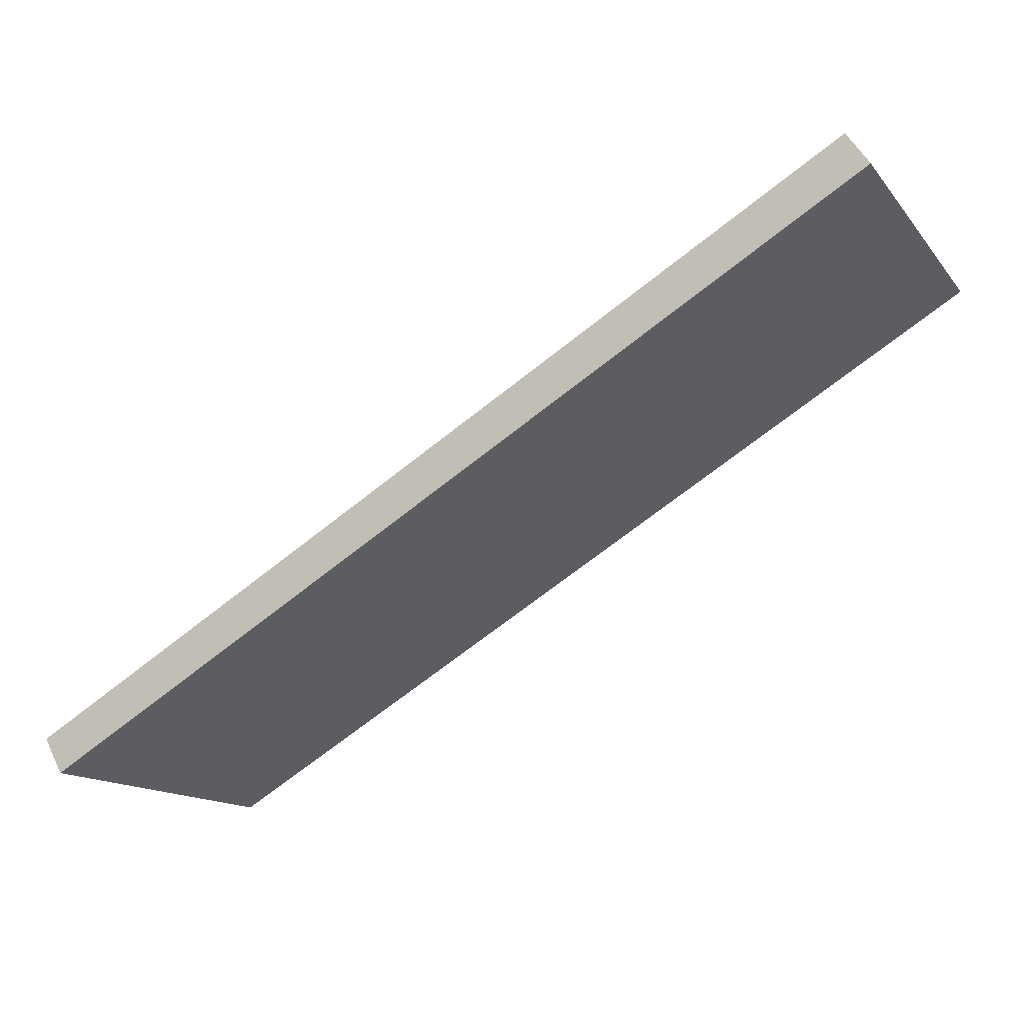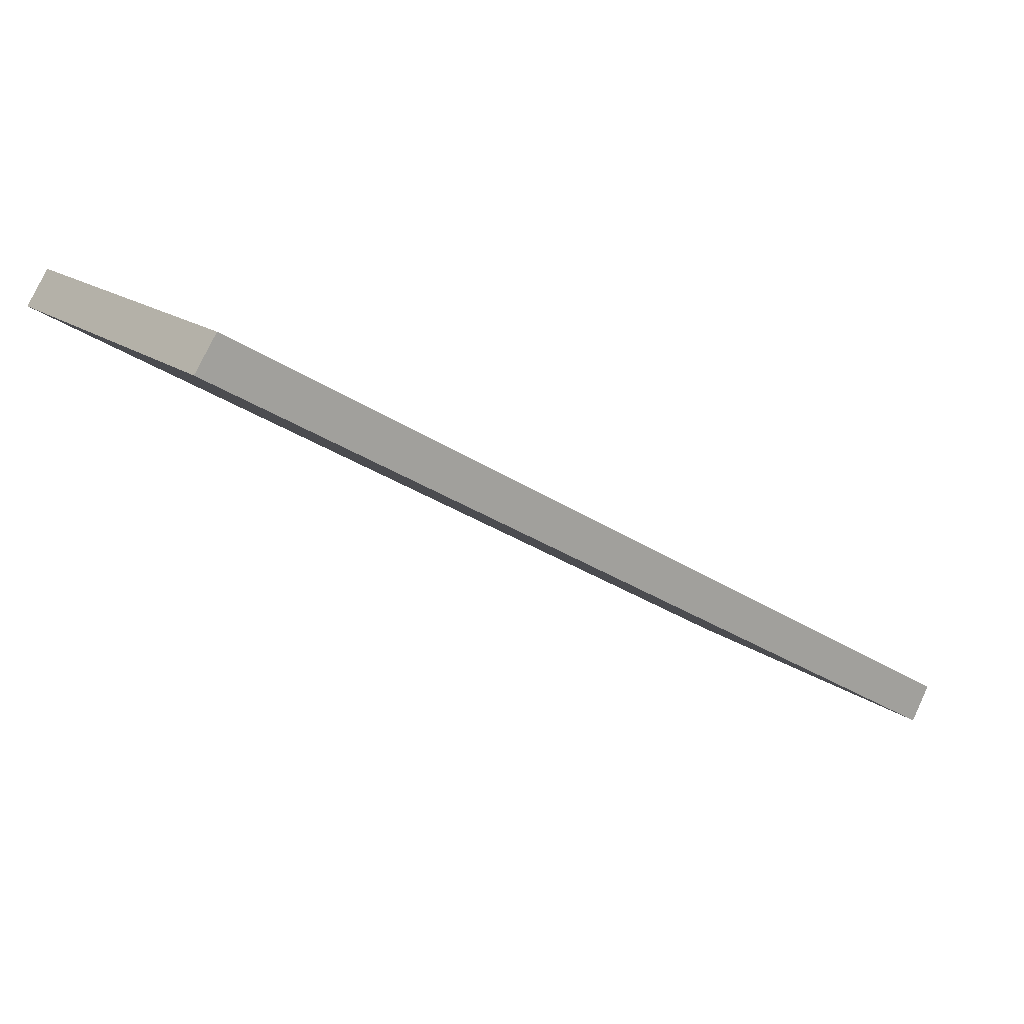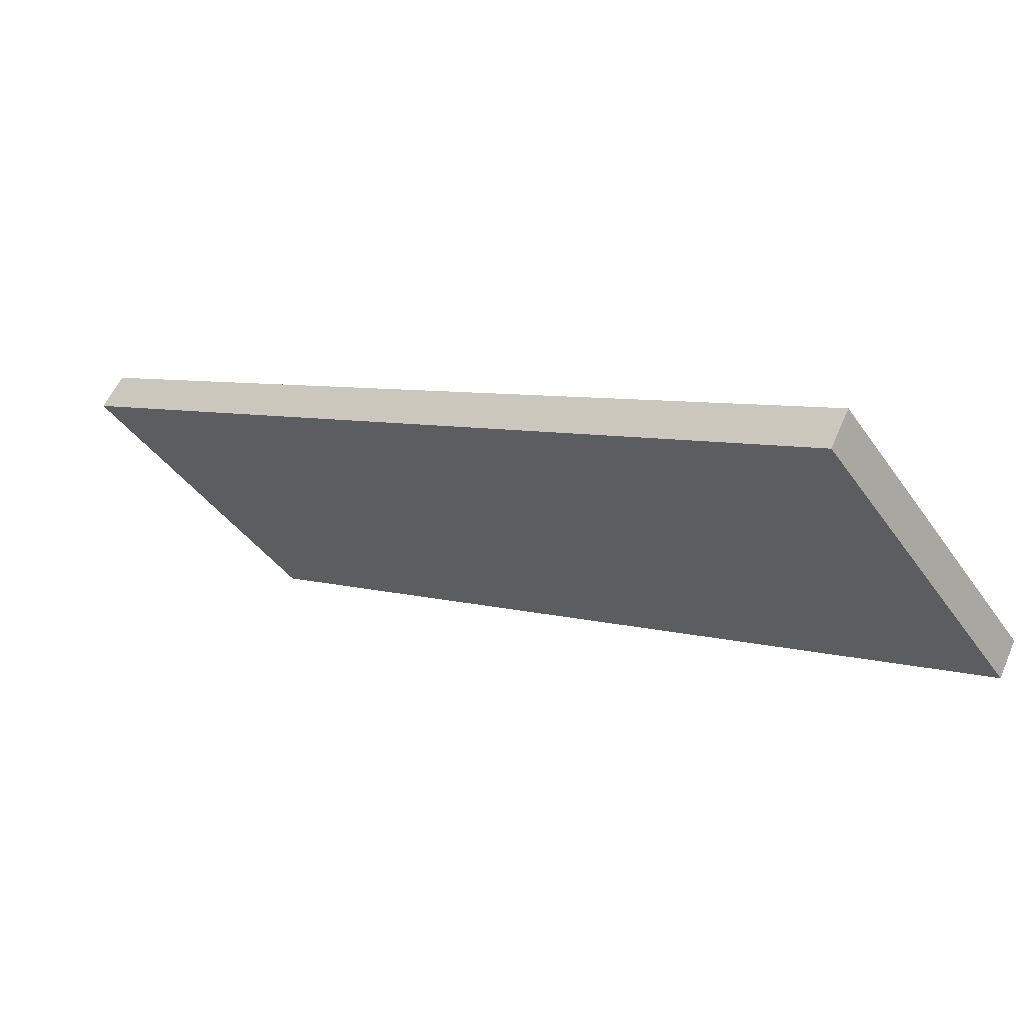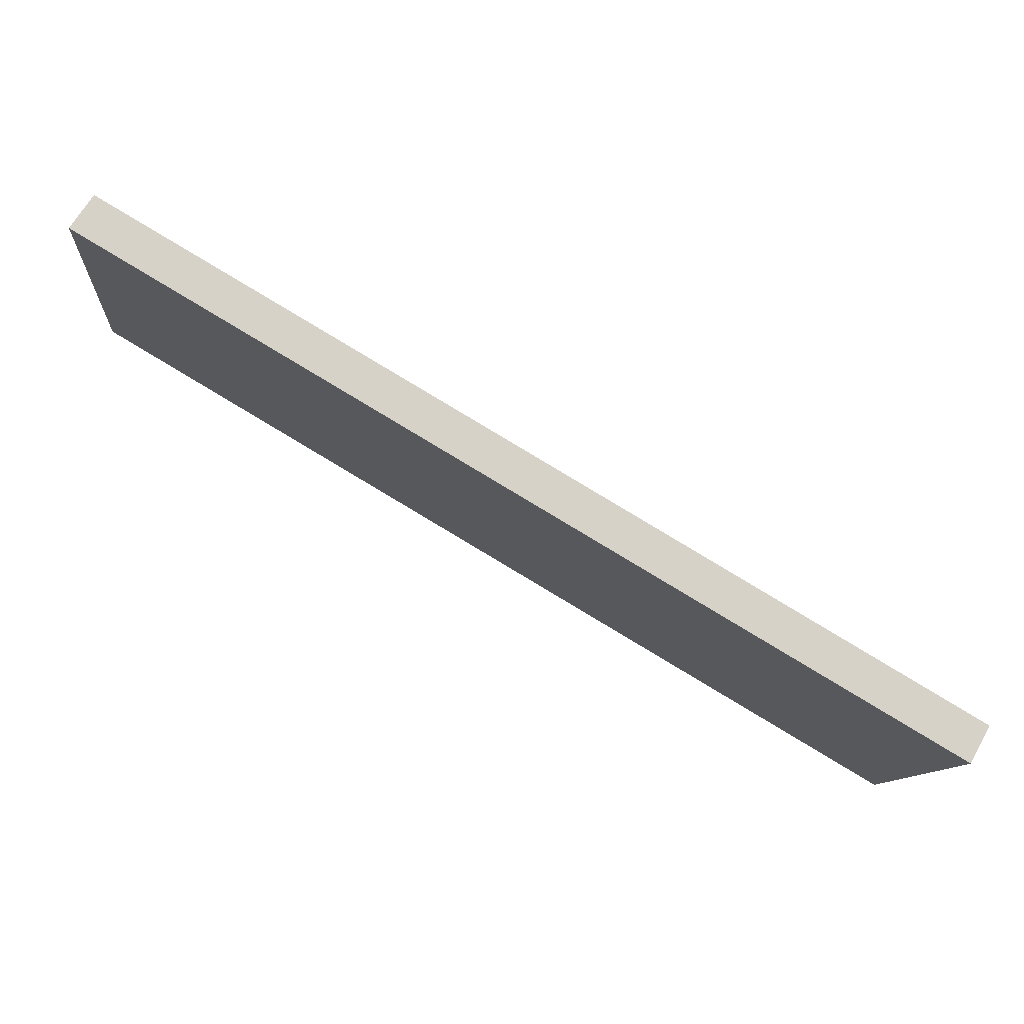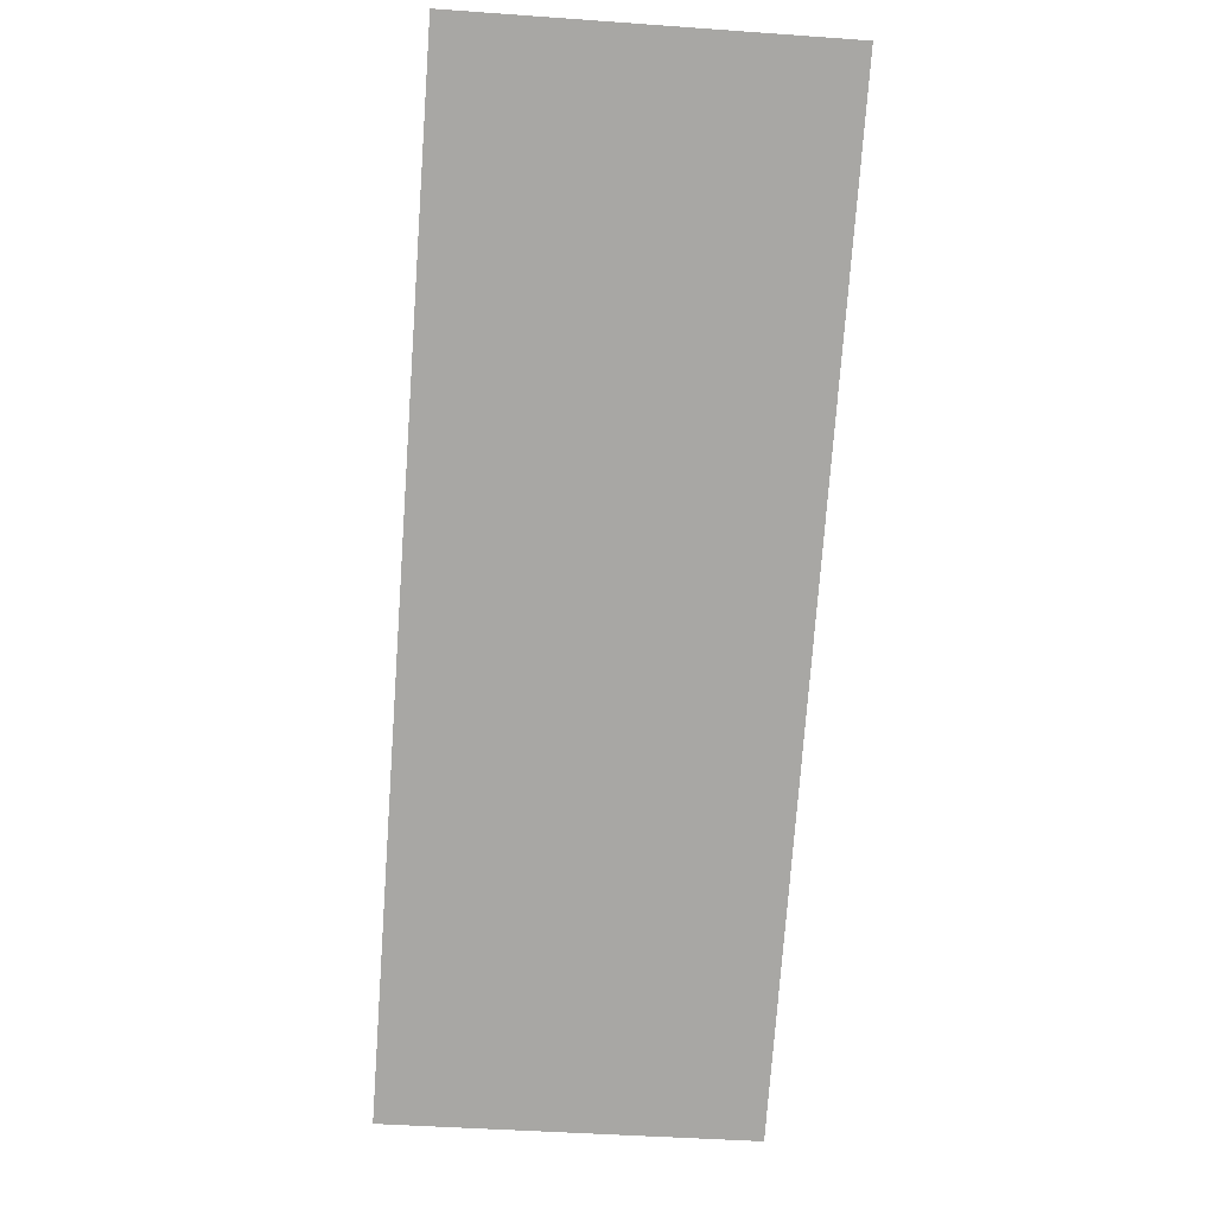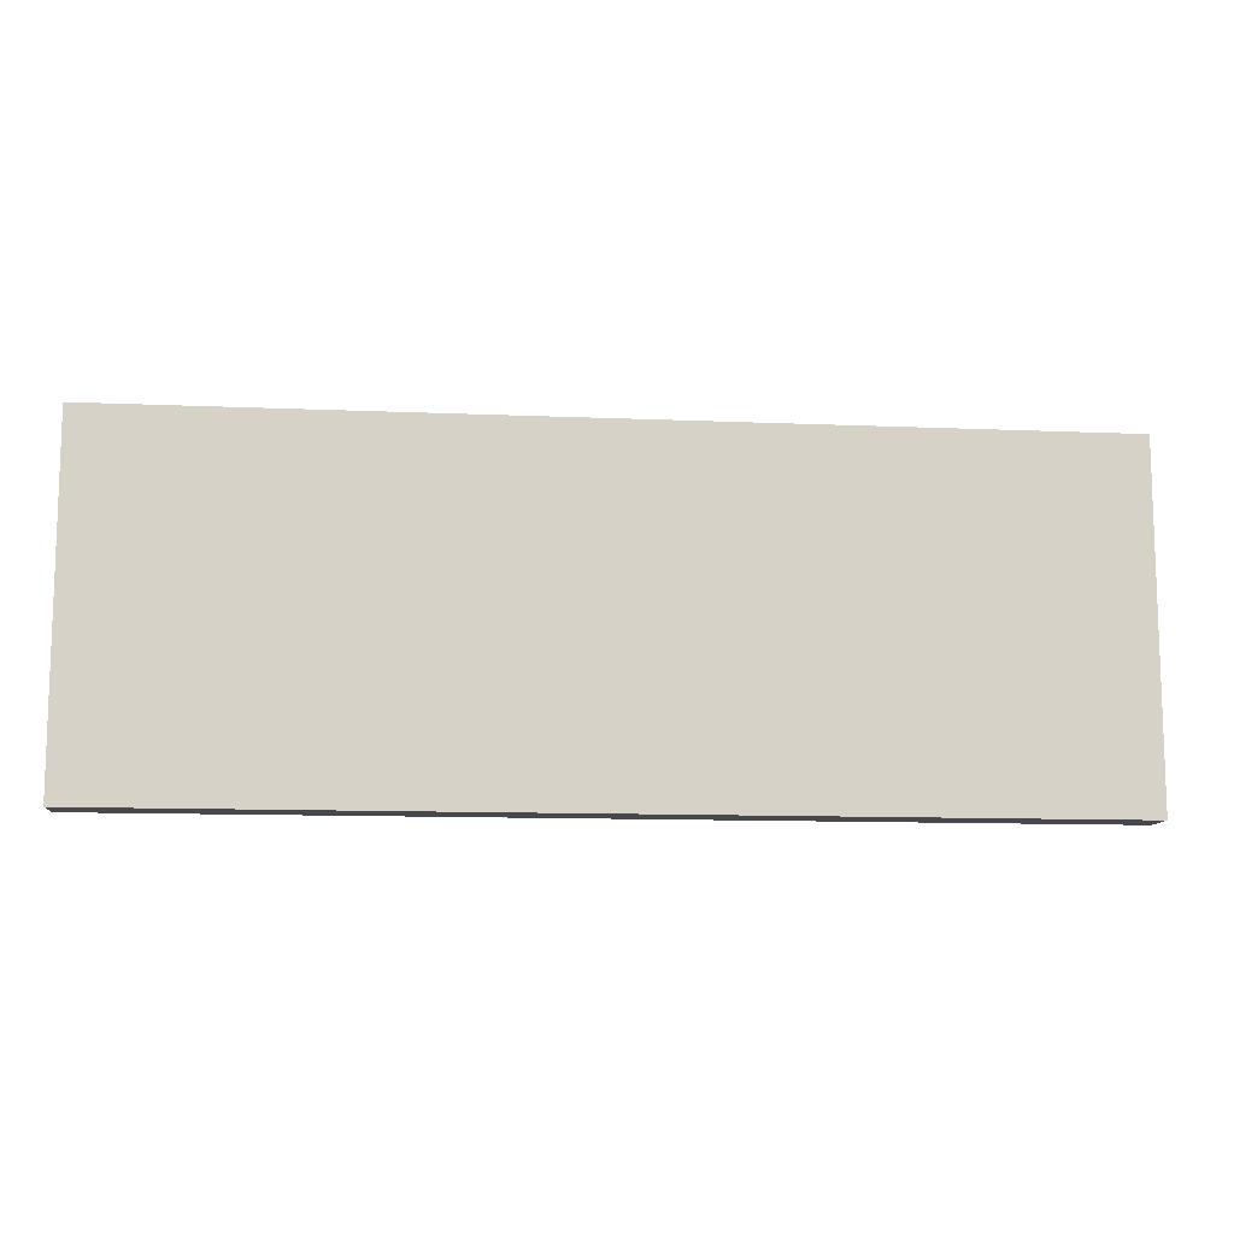
<metadata>
{"format":"obj","ext":"obj","renderer":"f3d","projection":"perspective","resolution":1024,"background":"white","views":[{"elev":-14.3,"azim":24.7,"up":"+Z"},{"elev":16.7,"azim":145.6,"up":"+Z"},{"elev":-42.0,"azim":-147.9,"up":"+Z"},{"elev":-10.8,"azim":175.6,"up":"+Z"},{"elev":-44.0,"azim":85.2,"up":"+Z"},{"elev":-11.3,"azim":143.5,"up":"+Y"}]}
</metadata>
<code>
v  0 7.107 4.352e-16
v  17.25 7.107 9.222
v  0.384 7.107 -0.704
v  16.81 7.107 9.887
v  17.25 -5.647e-16 9.222
v  0.384 4.311e-17 -0.704
v  0 0 0
v  16.81 -6.054e-16 9.887
g defaultobject
f 1 2 3
f 2 1 4
f 5 3 2
f 3 5 6
f 6 1 3
f 1 6 7
f 7 4 1
f 4 7 8
f 8 2 4
f 2 8 5
f 8 6 5
f 6 8 7

</code>
